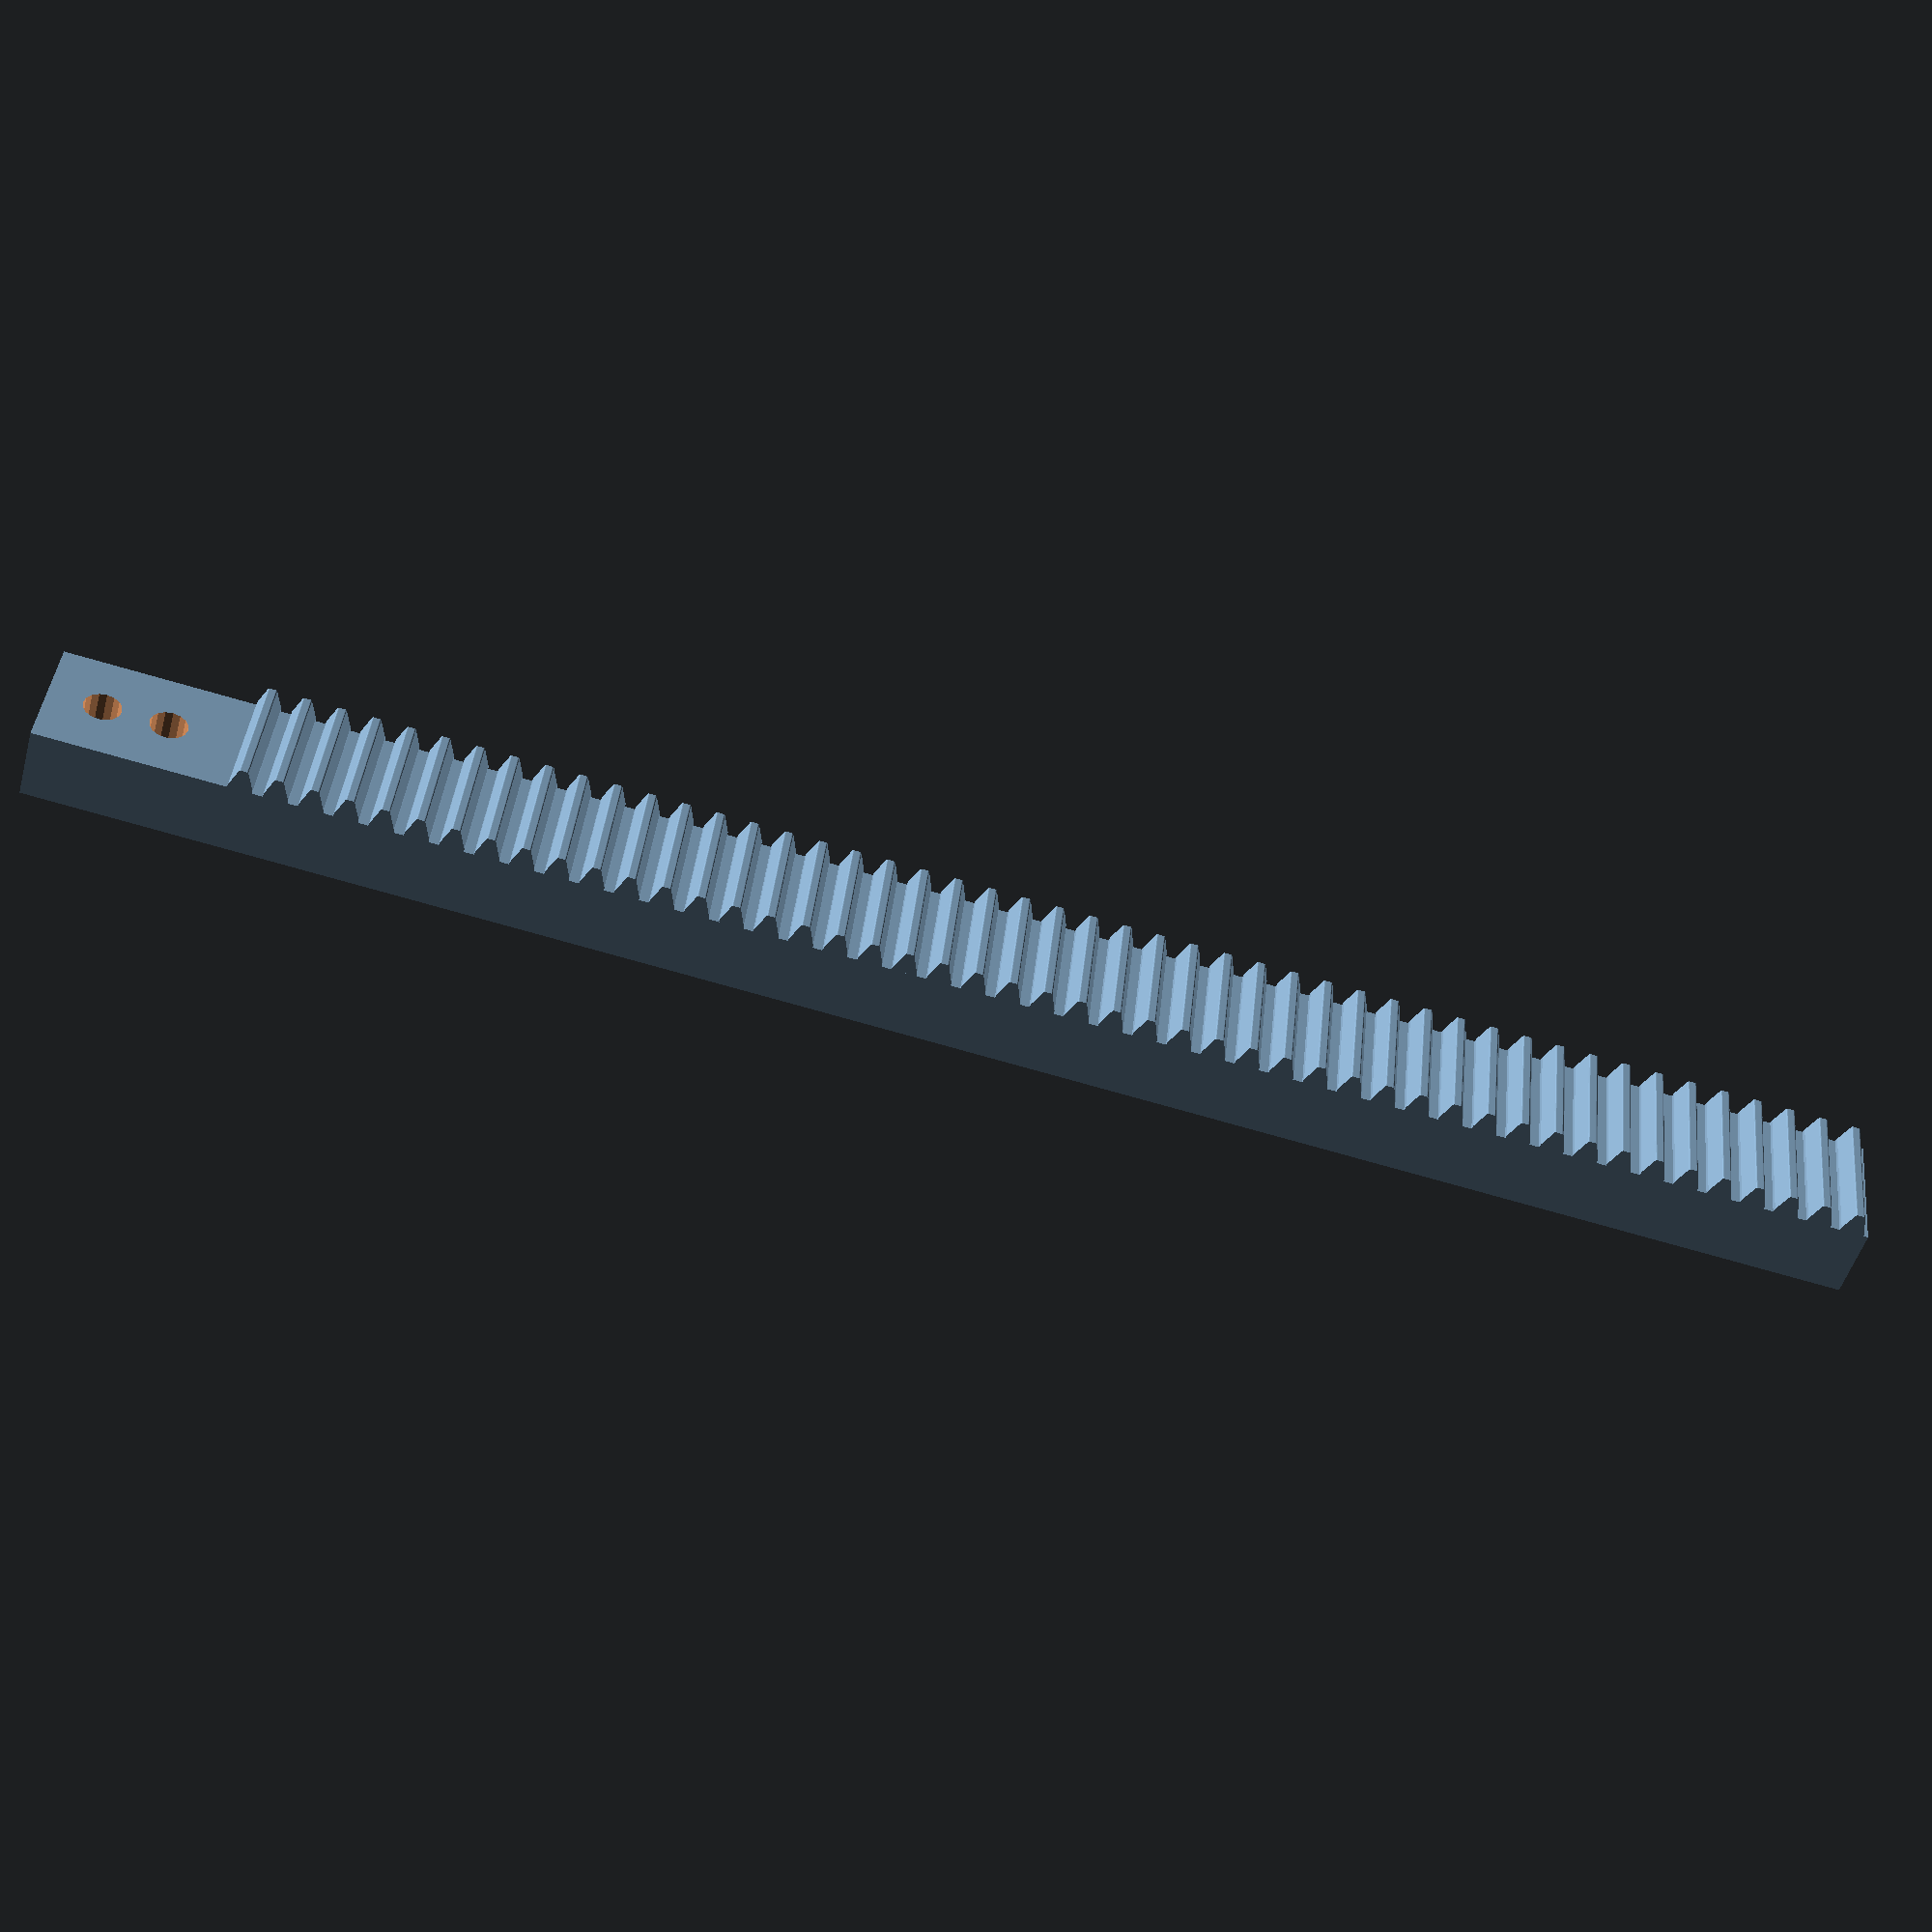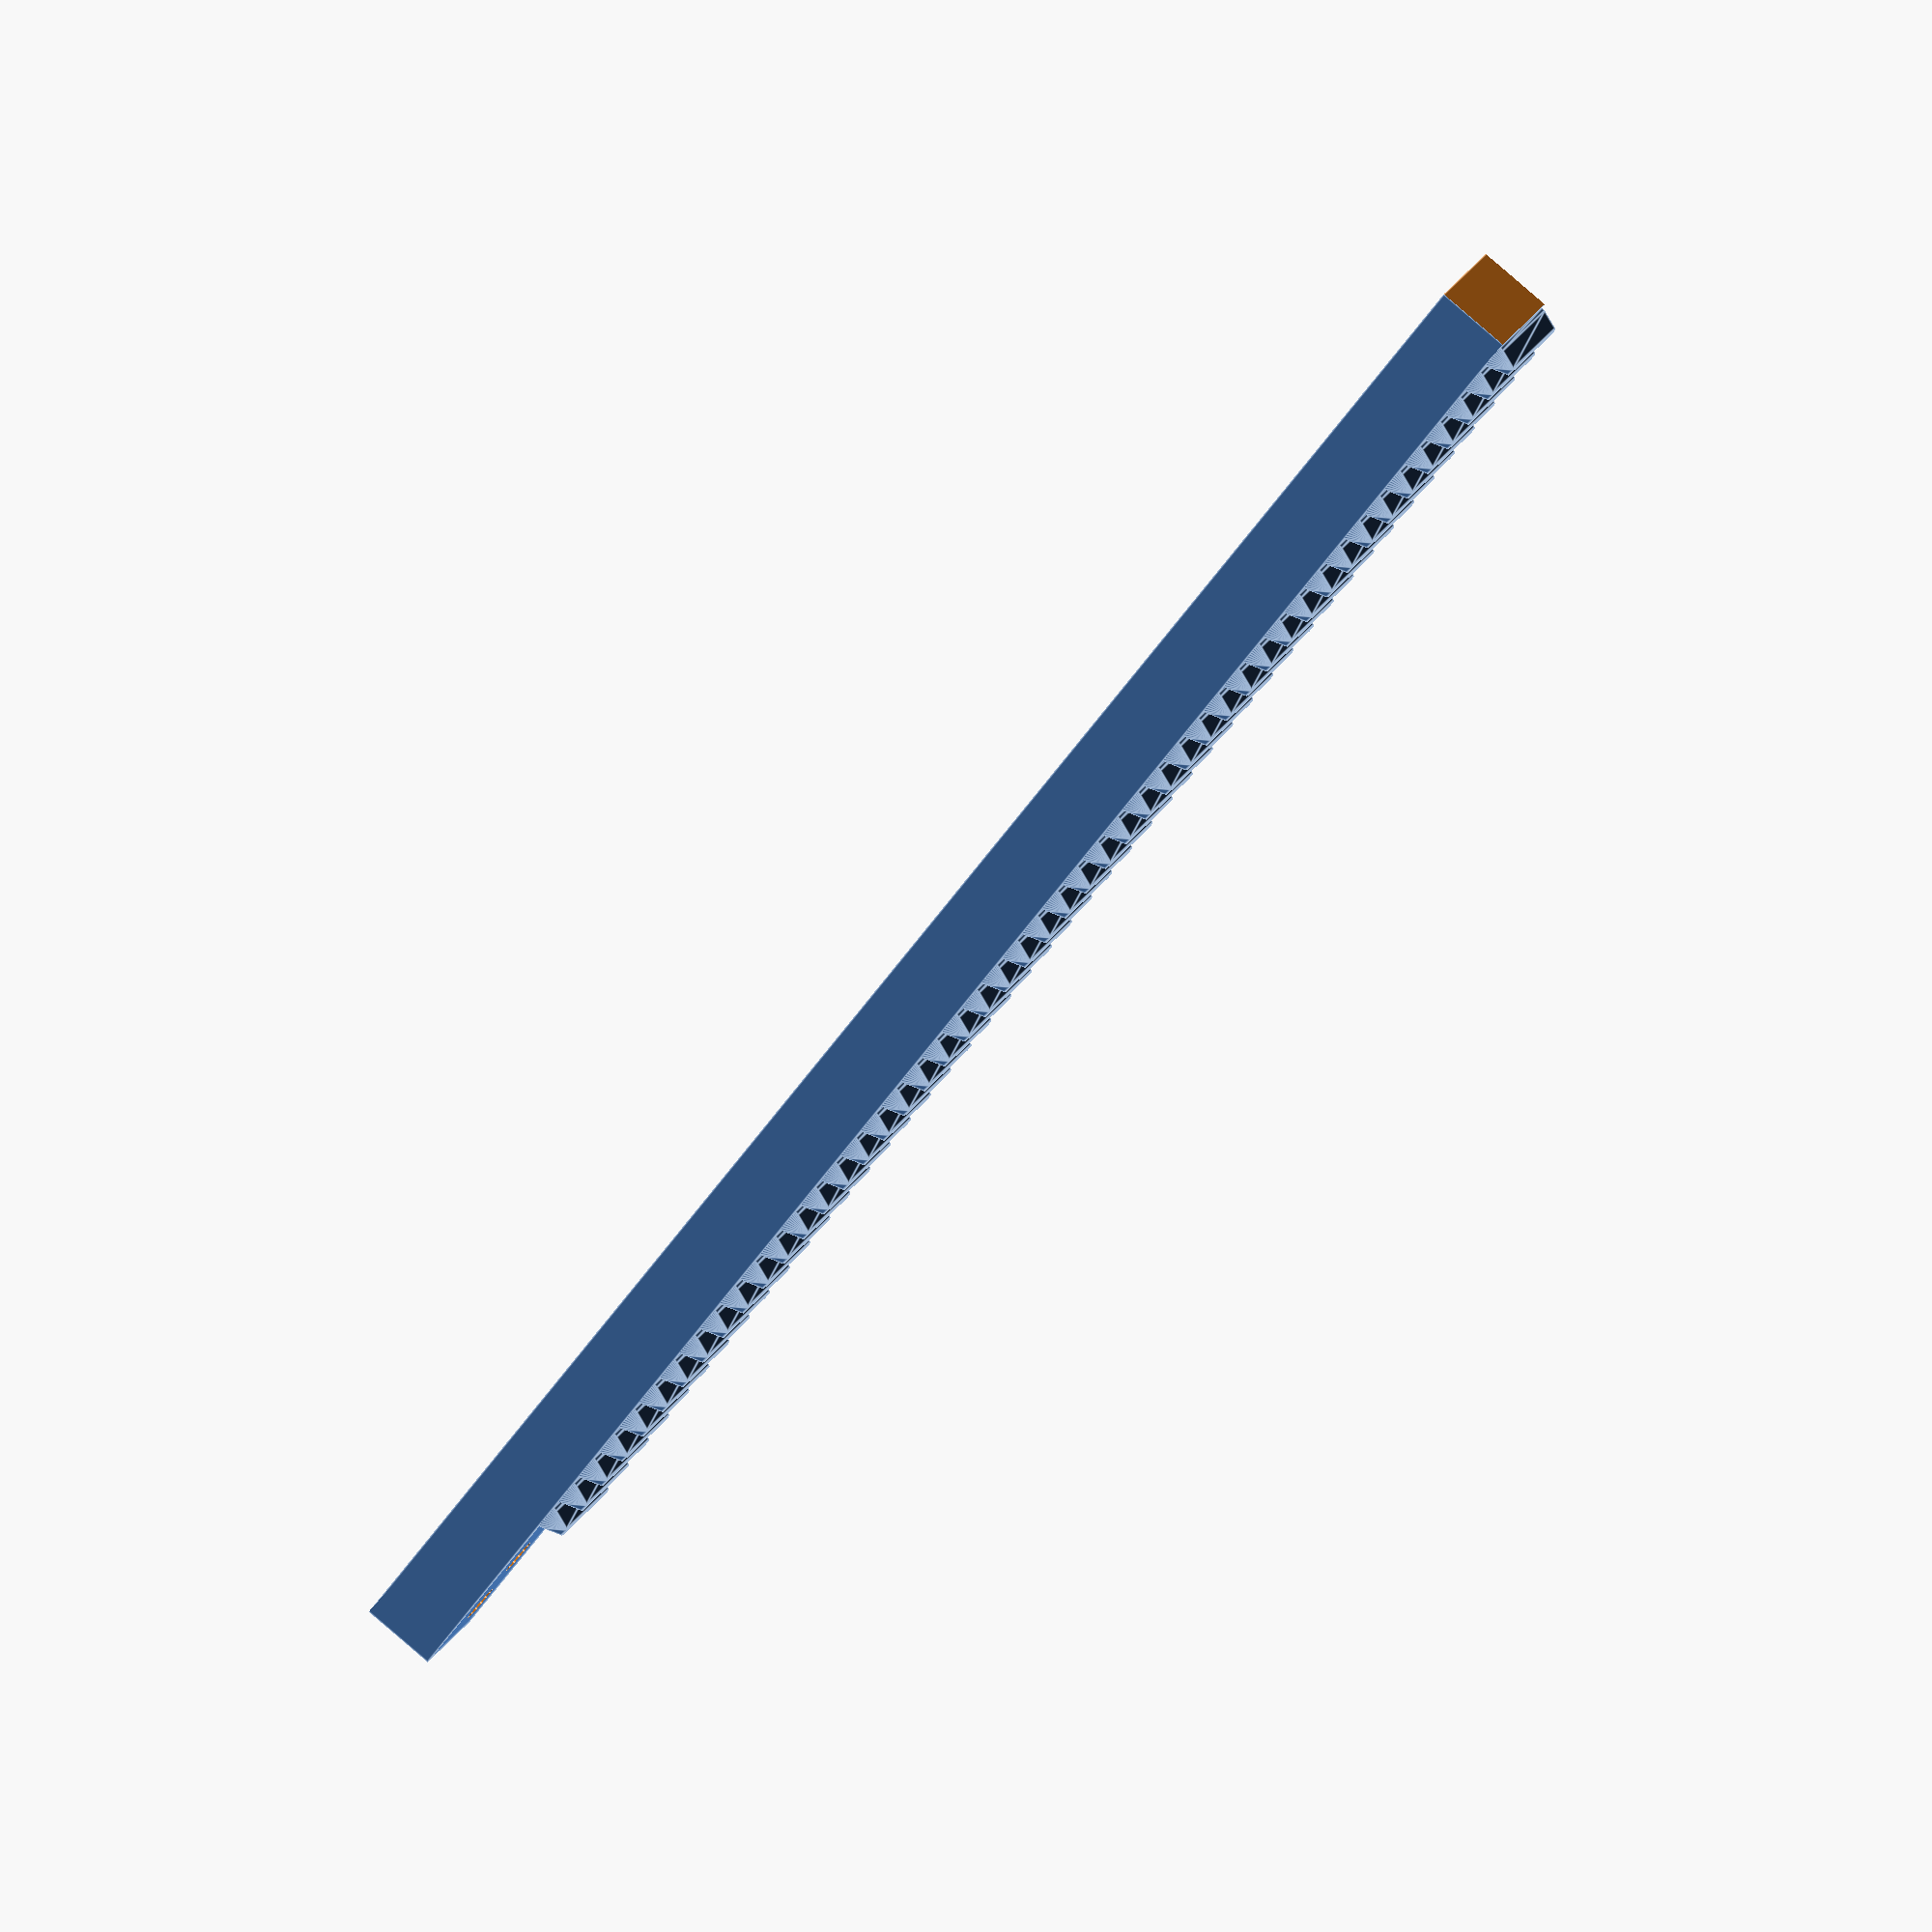
<openscad>
width_in_studs  = 1;
teeth=48;
length= 170;
brick_height=7;
pocketZ=3.5;
screw_dia=3.5;
screw_posX=165;
screw_dist=6;

filz_mountX=18;
filz_dia=24;
filz_width=25;

  
  brick_width         = 12;
  stud_diameter       = 4.88;
 
  tooth_base_width    = 2.3;
  tooth_tip_width     = 0.87;
  tooth_height        = 2.06;
  tooth_top           = 5.79;
  tooth_tip_radius    = 0.15;
  teeth_per_brick     = 3.1;
  half_pegs_per_brick = 2;
  gap_width           = 0.884;



module tooth() {
  $fn = 20;
  

  //render()
  x_a = -((tooth_tip_width/2) - tooth_tip_radius);
  x_b = (tooth_tip_width/2) - tooth_tip_radius;
  translate([(gap_width+tooth_base_width)/2,0,-tooth_height+brick_height])
  rotate([0,0,180])
  translate([0,-(brick_width * width_in_studs)/2,tooth_height]) {
    difference() {
      hull() {
        translate([x_a,0,tooth_height]) rotate([90,0,0]) cylinder(r=tooth_tip_radius,   h=(brick_width * width_in_studs), center=true);
        translate([x_b,0,tooth_height]) rotate([90,0,0]) cylinder(r=tooth_tip_radius,   h=(brick_width * width_in_studs), center=true);
        translate([0,0,0])              rotate([90,0,0]) cylinder(r=tooth_base_width/2, h=(brick_width * width_in_studs), center=true);
      }
      translate([0,0,-1]) cube(size=[gap_width + tooth_base_width, brick_width * width_in_studs + 1, 1.9], center=true);
    }
  }
}

module rack() {
   wall_thickness      = 2;
difference(){
union(){
  tooth_width = tooth_base_width + gap_width;
  
 
  for ( i = [0 : teeth-1]) {
    translate([i * (tooth_base_width + gap_width), 0, 0]) tooth();
  }

  difference() {
    cube(size=[(length), (brick_width * width_in_studs), brick_height]);
    translate([wall_thickness,wall_thickness,0]) cube(size=[length - (wall_thickness*2), (brick_width * width_in_studs) - (wall_thickness*2), pocketZ]);
    // shave a bit off the beginning and end of the brick
    translate([-1.98,-1,0]) cube(size=[2, (brick_width * width_in_studs)+2, 10]);
    translate([length - 0.02,-1,0]) cube(size=[2,length+2, 10]);
  }

 }

translate([screw_posX,brick_width/2,0])cylinder(d=screw_dia, h=brick_height+1,$fn=16);
translate([screw_posX-screw_dist,brick_width/2,0])cylinder(d=screw_dia, h=brick_height+1,$fn=16);
}
}

module filz_mount(){
    wall_thickness      = 2.5;
    tolerance=0.3;
    height=brick_height+wall_thickness;
    block_rackY=filz_dia/2+3*wall_thickness+screw_dia;
    block_filzX=filz_dia/2+3*wall_thickness+screw_dia;
    block_filzY=filz_width+2*wall_thickness;
difference(){    
union(){
difference(){
cube([filz_mountX,brick_width+2*wall_thickness+tolerance,height],center=true);
translate([0,0,wall_thickness])cube([filz_mountX,brick_width+tolerance,height],center=true);    
}
difference(){
translate([filz_mountX/2+ block_filzX/2,0,0])cube([block_filzX,block_filzY,brick_height+wall_thickness],center=true); 
translate([filz_mountX/2+ block_filzX/2+wall_thickness,0,0])cube([block_filzX,filz_width,brick_height+wall_thickness],center=true); 
    }
}
translate([screw_dist/2,0,0])cylinder(d=screw_dia, h=brick_height+wall_thickness+1,$fn=16,center=true);
translate([-screw_dist/2,0,0])cylinder(d=screw_dia, h=brick_height+wall_thickness+1,$fn=16,center=true);
translate([filz_mountX/2+block_filzX-screw_dia/2-wall_thickness,0,0])rotate([90,0,0])cylinder(d=screw_dia, h=filz_width+2*wall_thickness+1,$fn=16,center=true);
}
}

rack();
//filz_mount();

</openscad>
<views>
elev=48.3 azim=186.1 roll=344.9 proj=p view=wireframe
elev=94.2 azim=331.1 roll=229.4 proj=o view=edges
</views>
